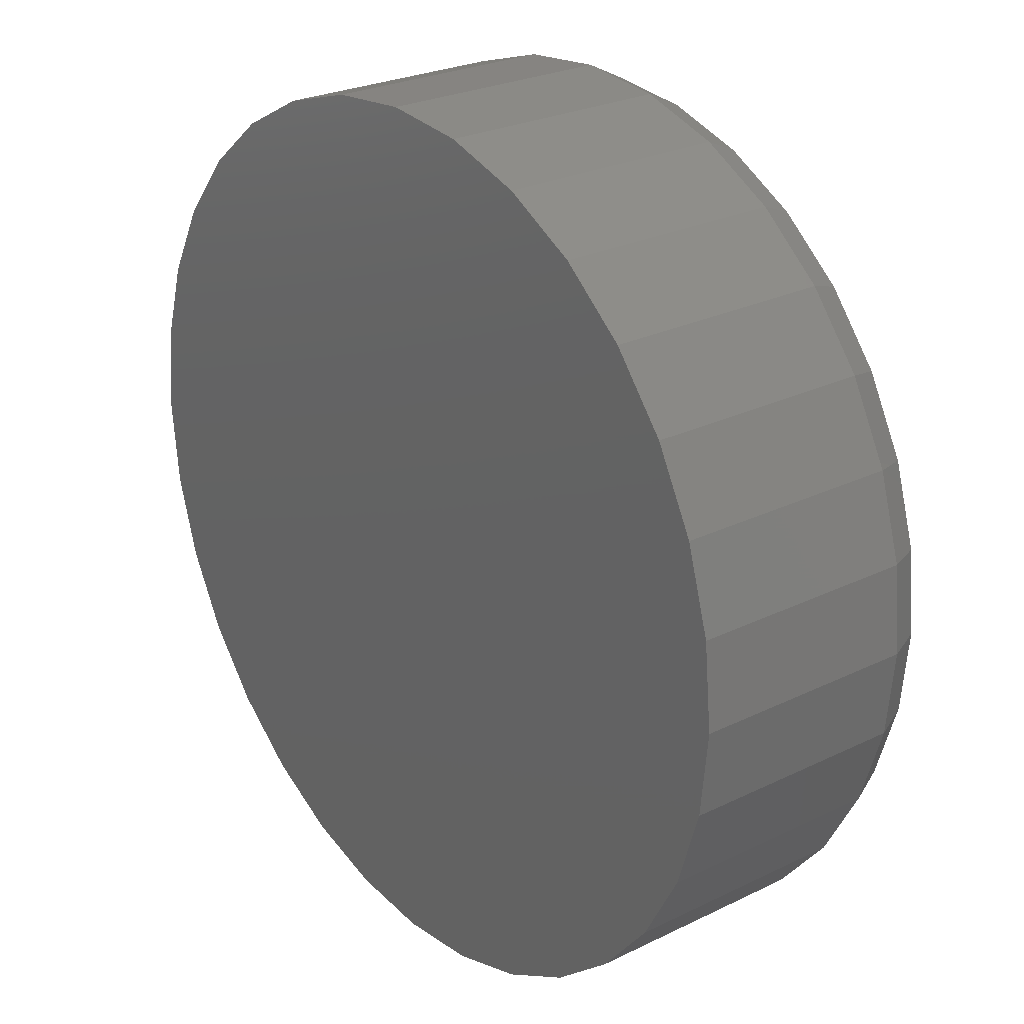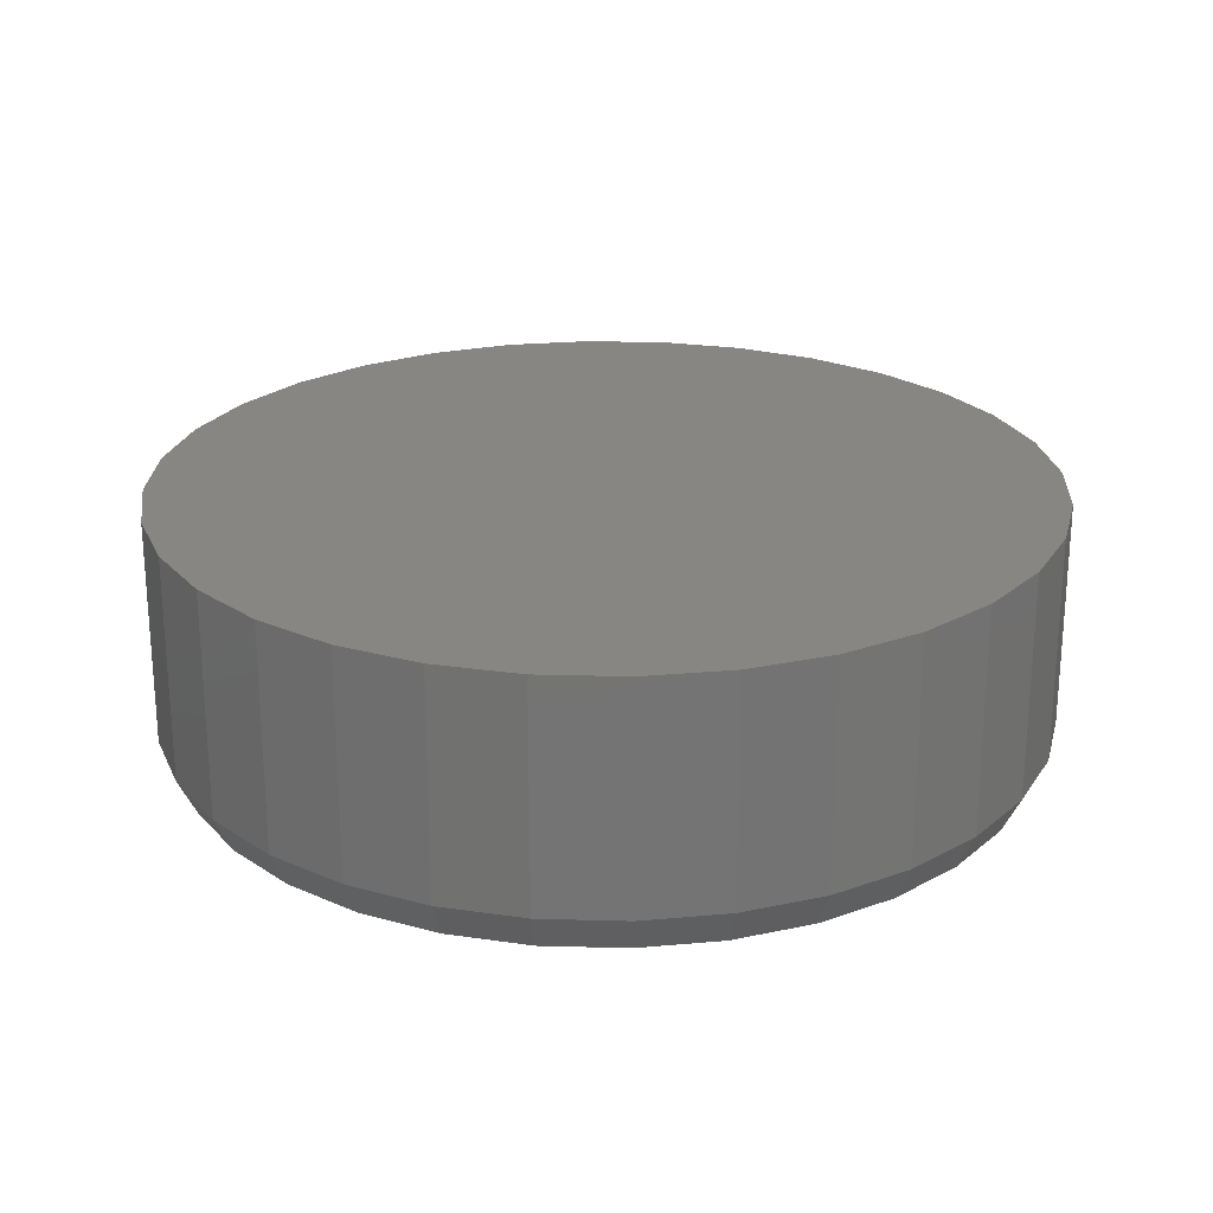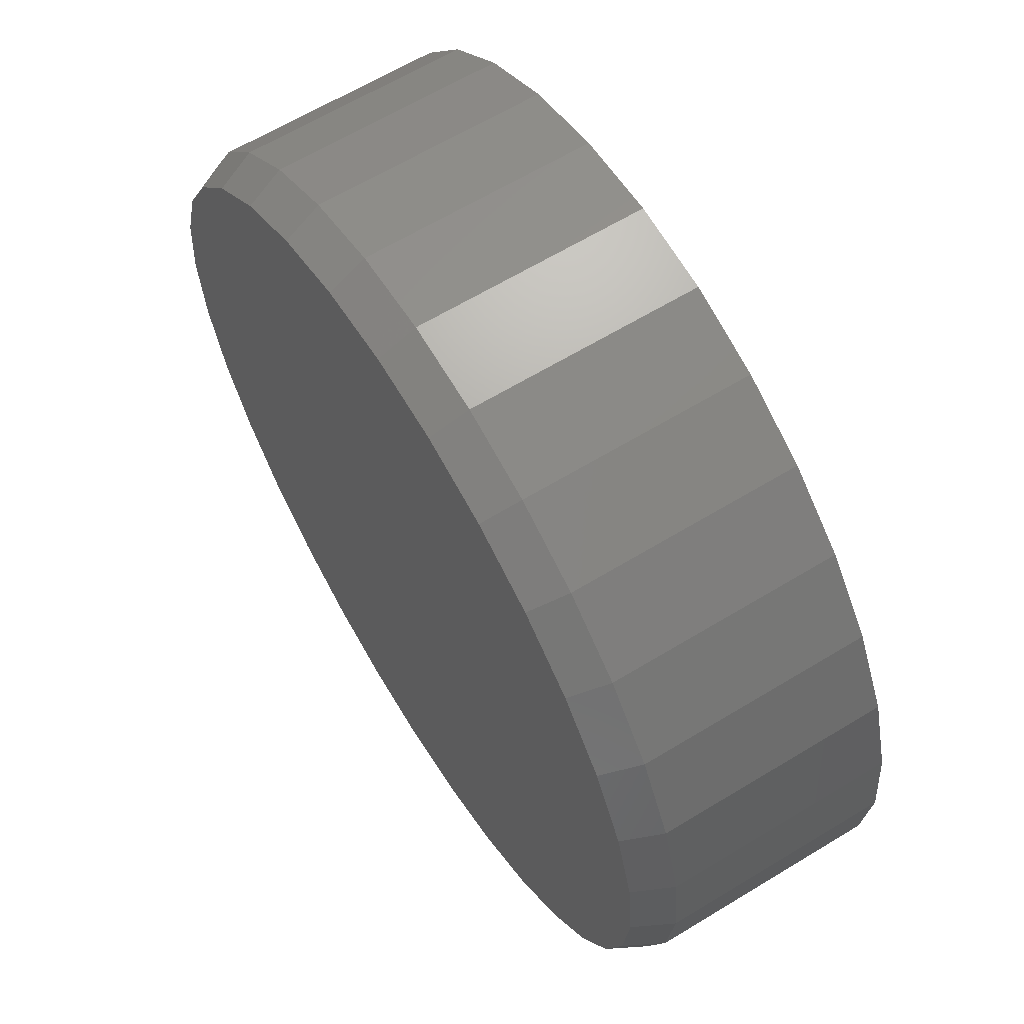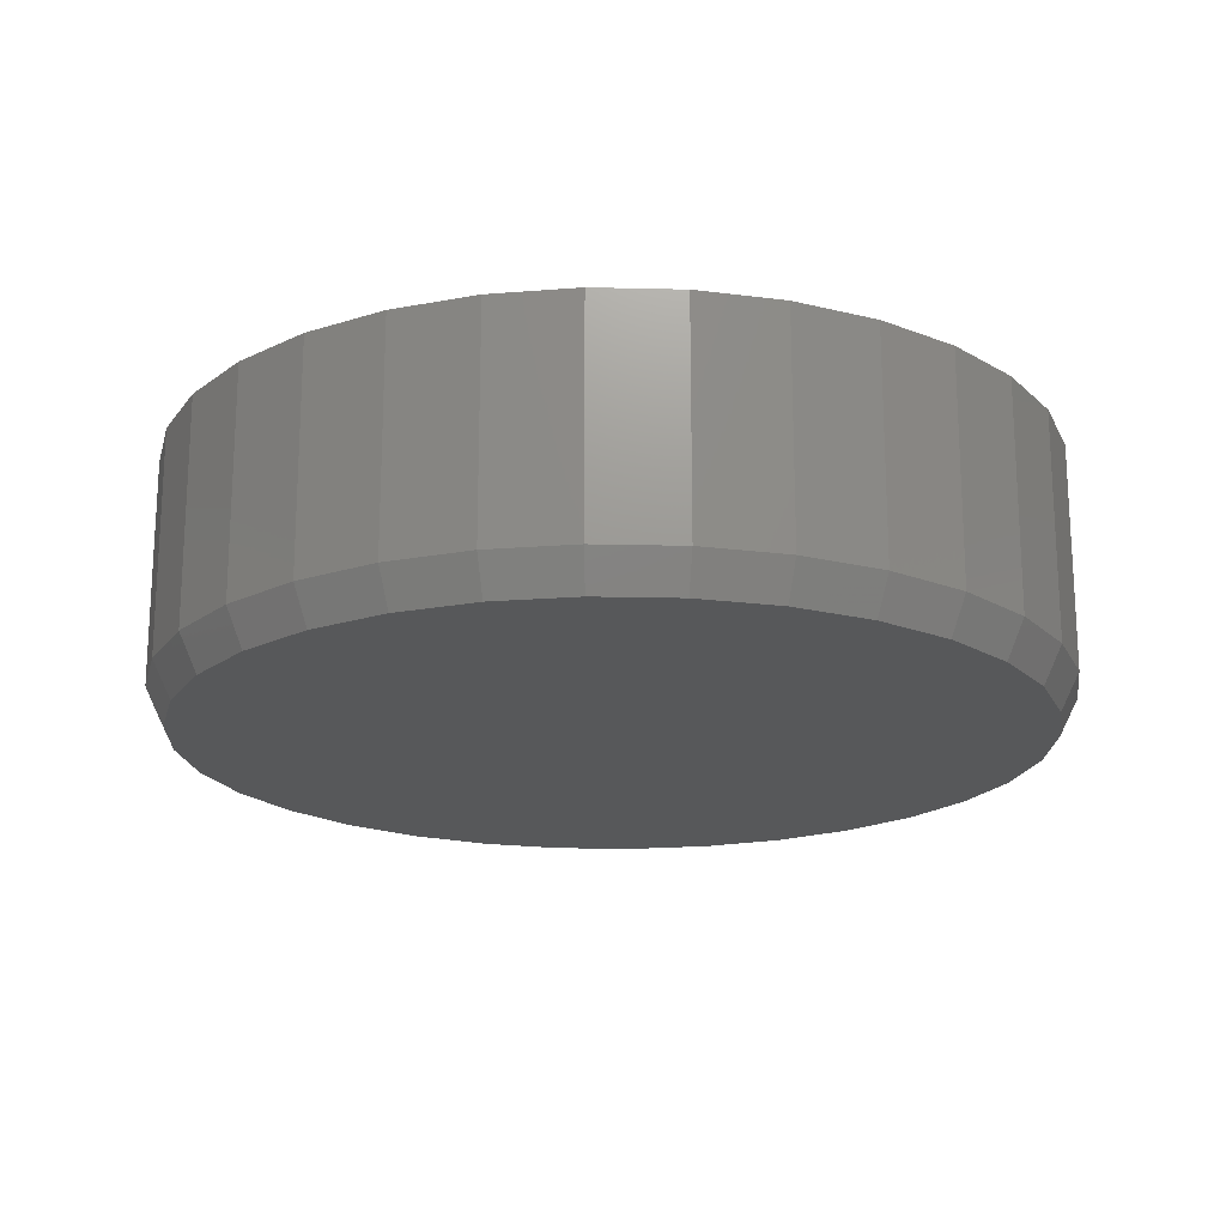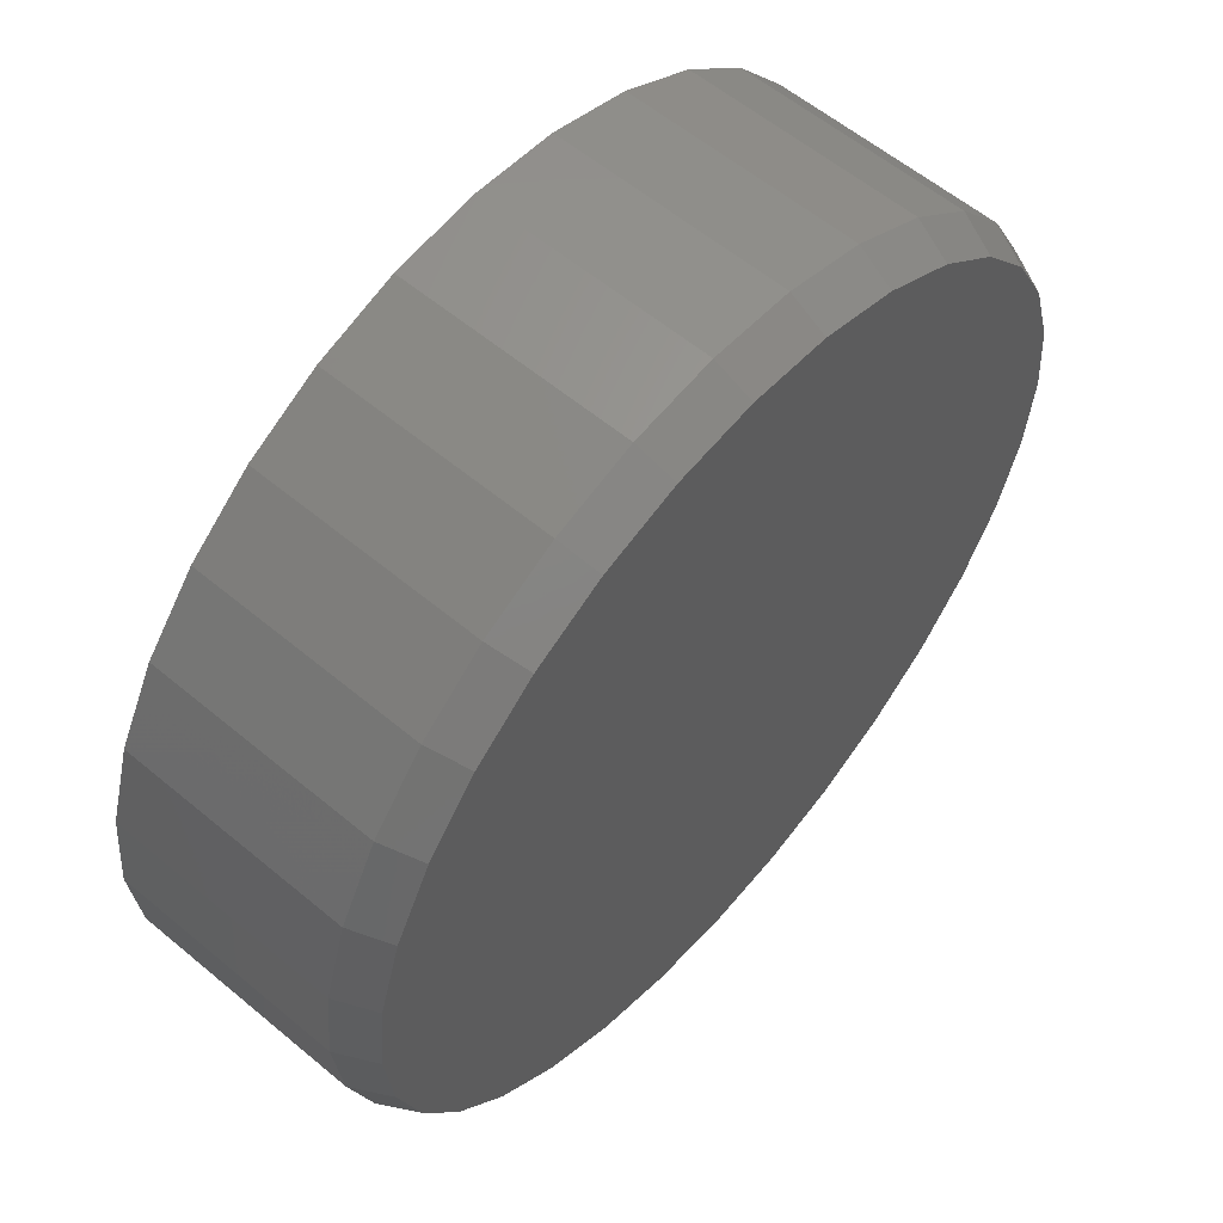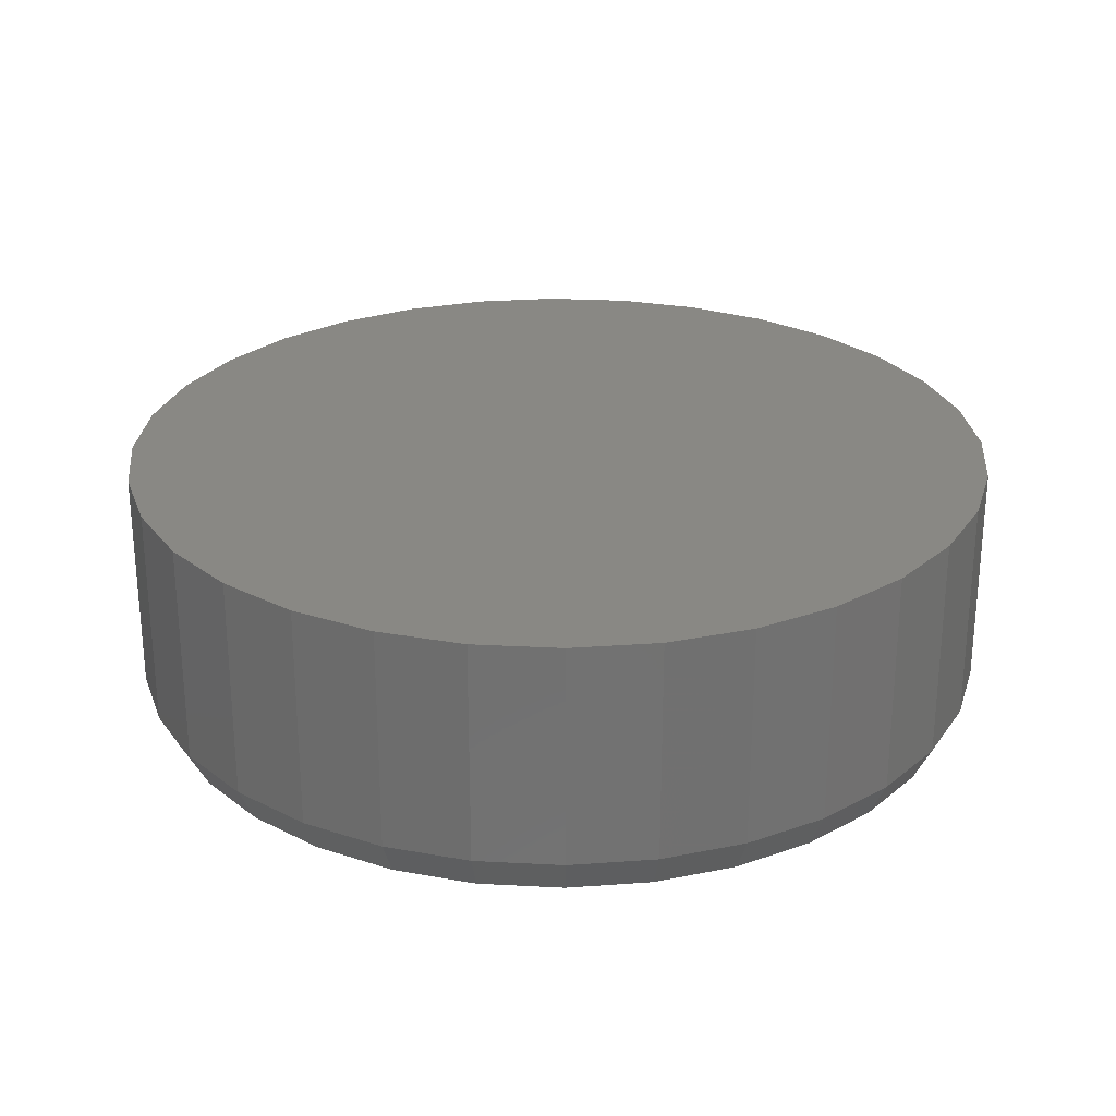
<metadata>
{"format":"stl","ext":"stl","renderer":"f3d","projection":"perspective","resolution":1024,"background":"white","views":[{"elev":25.9,"azim":52.2,"up":"+Y"},{"elev":23.6,"azim":19.5,"up":"+Z"},{"elev":63.4,"azim":-121.6,"up":"+Y"},{"elev":-19.0,"azim":-42.0,"up":"+Z"},{"elev":58.7,"azim":130.7,"up":"+Y"},{"elev":26.4,"azim":-0.9,"up":"+Z"}]}
</metadata>
<code>
# stl→obj: 96 verts, 188 faces
v -0.3829 0.07804 0
v -0.3143 0.07129 0
v -0.4515 0.07129 0
v -0.3829 -0.6249 0
v -0.4515 -0.6182 0
v -0.3143 -0.6182 0
v -0.5174 -0.5982 0
v -0.2484 -0.5982 0
v -0.5782 -0.5657 0
v -0.1876 -0.5657 0
v -0.6314 -0.522 0
v -0.1344 -0.522 0
v -0.6751 -0.4687 0
v -0.09065 -0.4687 0
v -0.7076 -0.4079 0
v -0.05817 -0.4079 0
v -0.7276 -0.342 0
v -0.03817 -0.342 0
v -0.7344 -0.2734 0
v -0.03141 -0.2734 0
v -0.7276 -0.2049 0
v -0.03817 -0.2049 0
v -0.7076 -0.1389 0
v -0.05817 -0.1389 0
v -0.6751 -0.07816 0
v -0.09065 -0.07817 0
v -0.6314 -0.0249 0
v -0.1344 -0.0249 0
v -0.5782 0.01881 0
v -0.1876 0.01881 0
v -0.5174 0.05129 0
v -0.2484 0.05129 0
v -0.01579 -0.2734 0.03125
v -0.01579 -0.2734 0.2188
v -0.02284 -0.3451 0.03125
v -0.02284 -0.3451 0.2188
v -0.04373 -0.4139 0.03125
v -0.04373 -0.4139 0.2188
v -0.07766 -0.4774 0.03125
v -0.07766 -0.4774 0.2188
v -0.1233 -0.533 0.03125
v -0.1233 -0.533 0.2188
v -0.1789 -0.5787 0.03125
v -0.1789 -0.5787 0.2188
v -0.2424 -0.6126 0.03125
v -0.2424 -0.6126 0.2188
v -0.3113 -0.6335 0.03125
v -0.3113 -0.6335 0.2188
v -0.3829 -0.6405 0.03125
v -0.3829 -0.6405 0.2188
v -0.4545 -0.6335 0.03125
v -0.4545 -0.6335 0.2188
v -0.5234 -0.6126 0.03125
v -0.5234 -0.6126 0.2188
v -0.5868 -0.5787 0.03125
v -0.5868 -0.5787 0.2188
v -0.6425 -0.533 0.03125
v -0.6425 -0.533 0.2188
v -0.6881 -0.4774 0.03125
v -0.6881 -0.4774 0.2188
v -0.7221 -0.4139 0.03125
v -0.7221 -0.4139 0.2188
v -0.7429 -0.3451 0.03125
v -0.7429 -0.3451 0.2188
v -0.75 -0.2734 0.03125
v -0.75 -0.2734 0.2188
v -0.7429 -0.2018 0.03125
v -0.7429 -0.2018 0.2188
v -0.7221 -0.133 0.03125
v -0.7221 -0.133 0.2188
v -0.6881 -0.06948 0.03125
v -0.6881 -0.06948 0.2188
v -0.6425 -0.01385 0.03125
v -0.6425 -0.01385 0.2188
v -0.5868 0.0318 0.03125
v -0.5868 0.0318 0.2188
v -0.5234 0.06572 0.03125
v -0.5234 0.06572 0.2188
v -0.4545 0.08661 0.03125
v -0.4545 0.08661 0.2188
v -0.3829 0.09367 0.03125
v -0.3829 0.09367 0.2188
v -0.3113 0.08661 0.03125
v -0.3113 0.08661 0.2188
v -0.2424 0.06572 0.03125
v -0.2424 0.06572 0.2188
v -0.1789 0.0318 0.03125
v -0.1789 0.0318 0.2188
v -0.1233 -0.01385 0.03125
v -0.1233 -0.01385 0.2188
v -0.07766 -0.06948 0.03125
v -0.07766 -0.06948 0.2188
v -0.04373 -0.133 0.03125
v -0.04373 -0.133 0.2188
v -0.02284 -0.2018 0.03125
v -0.02284 -0.2018 0.2188
f 1 2 3
f 4 5 6
f 6 5 7
f 6 7 8
f 8 7 9
f 8 9 10
f 10 9 11
f 10 11 12
f 12 11 13
f 12 13 14
f 14 13 15
f 14 15 16
f 16 15 17
f 16 17 18
f 18 17 19
f 18 19 20
f 20 19 21
f 20 21 22
f 22 21 23
f 22 23 24
f 24 23 25
f 24 25 26
f 26 25 27
f 26 27 28
f 28 27 29
f 28 29 30
f 30 29 31
f 30 31 32
f 32 31 3
f 32 3 2
f 33 34 35
f 35 34 36
f 35 36 37
f 37 36 38
f 37 38 39
f 39 38 40
f 39 40 41
f 41 40 42
f 41 42 43
f 43 42 44
f 43 44 45
f 45 44 46
f 45 46 47
f 47 46 48
f 47 48 49
f 49 48 50
f 49 50 51
f 51 50 52
f 51 52 53
f 53 52 54
f 53 54 55
f 55 54 56
f 55 56 57
f 57 56 58
f 57 58 59
f 59 58 60
f 59 60 61
f 61 60 62
f 61 62 63
f 63 62 64
f 63 64 65
f 65 64 66
f 65 66 67
f 67 66 68
f 67 68 69
f 69 68 70
f 69 70 71
f 71 70 72
f 71 72 73
f 73 72 74
f 73 74 75
f 75 74 76
f 75 76 77
f 77 76 78
f 77 78 79
f 79 78 80
f 79 80 81
f 81 80 82
f 81 82 83
f 83 82 84
f 83 84 85
f 85 84 86
f 85 86 87
f 87 86 88
f 87 88 89
f 89 88 90
f 89 90 91
f 91 90 92
f 91 92 93
f 93 92 94
f 93 94 95
f 95 94 96
f 95 96 33
f 33 96 34
f 19 65 21
f 21 65 67
f 21 67 23
f 23 67 69
f 23 69 25
f 25 69 71
f 25 71 27
f 27 71 73
f 27 73 29
f 29 73 75
f 29 75 31
f 31 75 77
f 31 77 3
f 3 77 79
f 3 79 1
f 1 79 81
f 1 81 2
f 2 81 83
f 2 83 32
f 32 83 85
f 32 85 30
f 30 85 87
f 30 87 28
f 28 87 89
f 28 89 26
f 26 89 91
f 26 91 24
f 24 91 93
f 24 93 22
f 22 93 95
f 22 95 20
f 20 95 33
f 20 33 18
f 18 33 35
f 18 35 16
f 16 35 37
f 16 37 14
f 14 37 39
f 14 39 12
f 12 39 41
f 12 41 10
f 10 41 43
f 10 43 8
f 8 43 45
f 8 45 6
f 6 45 47
f 6 47 4
f 4 47 49
f 4 49 5
f 5 49 51
f 5 51 7
f 7 51 53
f 7 53 9
f 9 53 55
f 9 55 11
f 11 55 57
f 11 57 13
f 13 57 59
f 13 59 15
f 15 59 61
f 15 61 17
f 17 61 63
f 17 63 19
f 19 63 65
f 80 84 82
f 84 80 86
f 86 80 78
f 86 78 88
f 88 78 76
f 88 76 90
f 90 76 74
f 90 74 92
f 92 74 72
f 92 72 94
f 94 72 70
f 94 70 96
f 96 70 68
f 96 68 34
f 34 68 66
f 34 66 36
f 36 66 64
f 36 64 38
f 38 64 62
f 38 62 40
f 40 62 60
f 40 60 42
f 42 60 58
f 42 58 44
f 44 58 56
f 44 56 46
f 46 56 54
f 46 54 48
f 48 54 52
f 48 52 50

</code>
